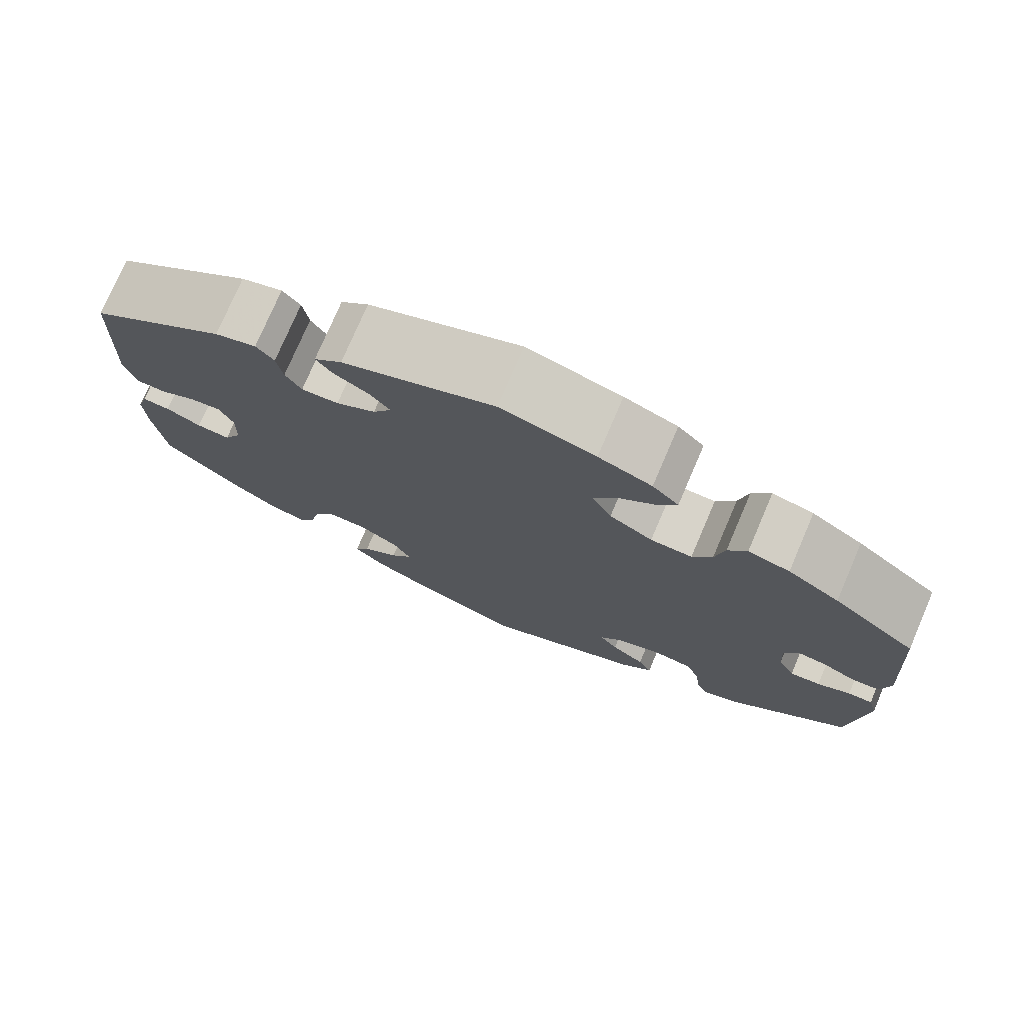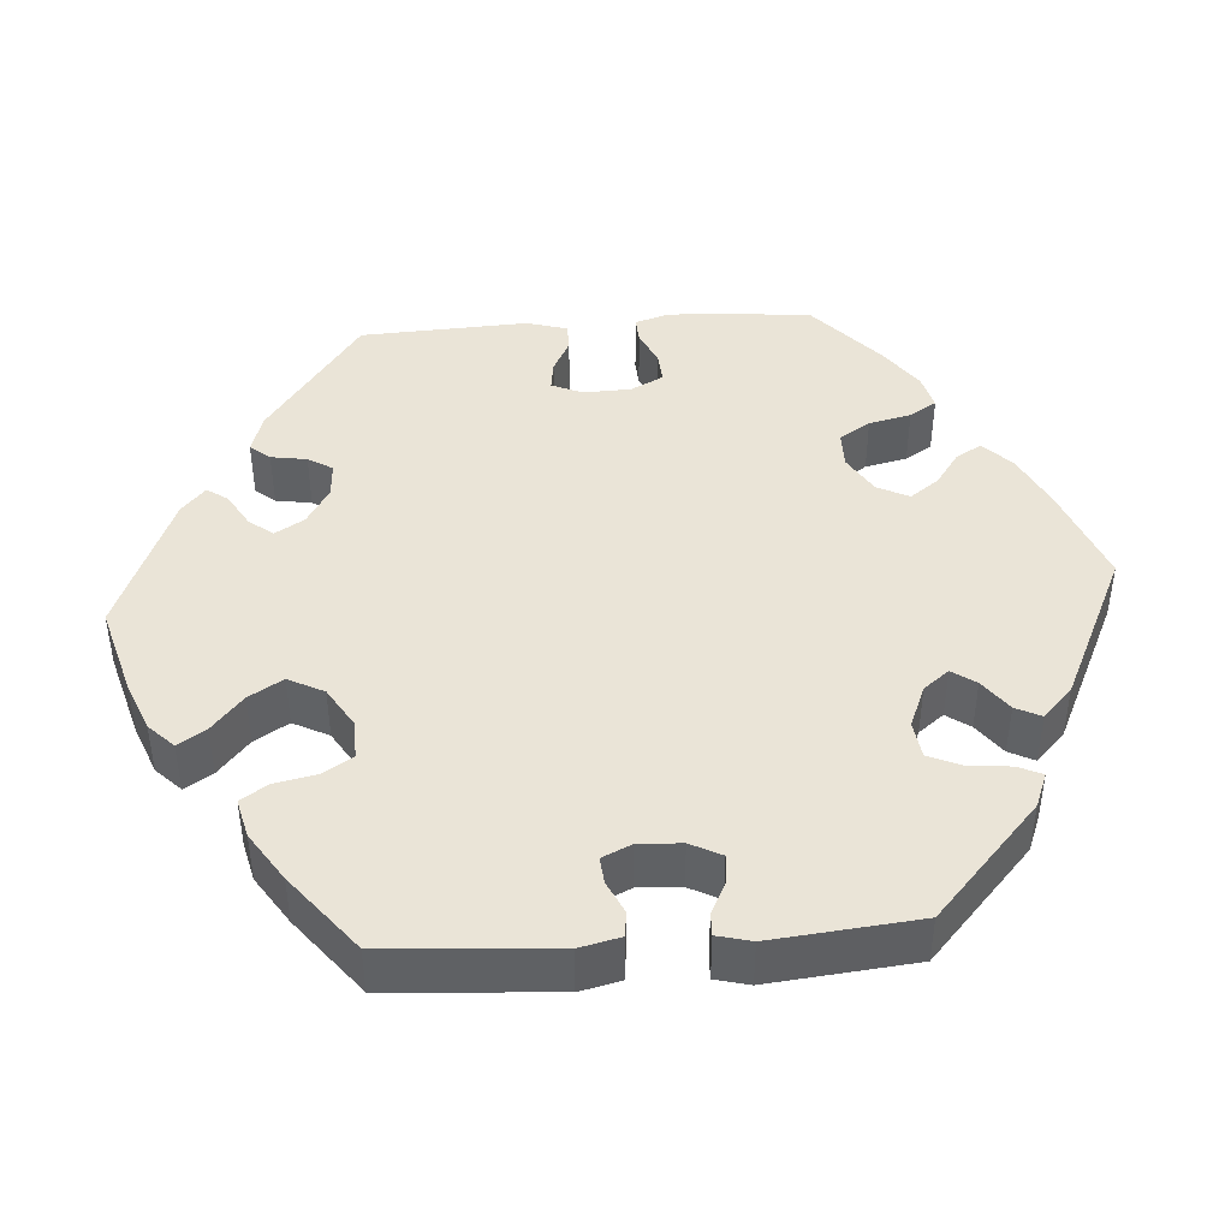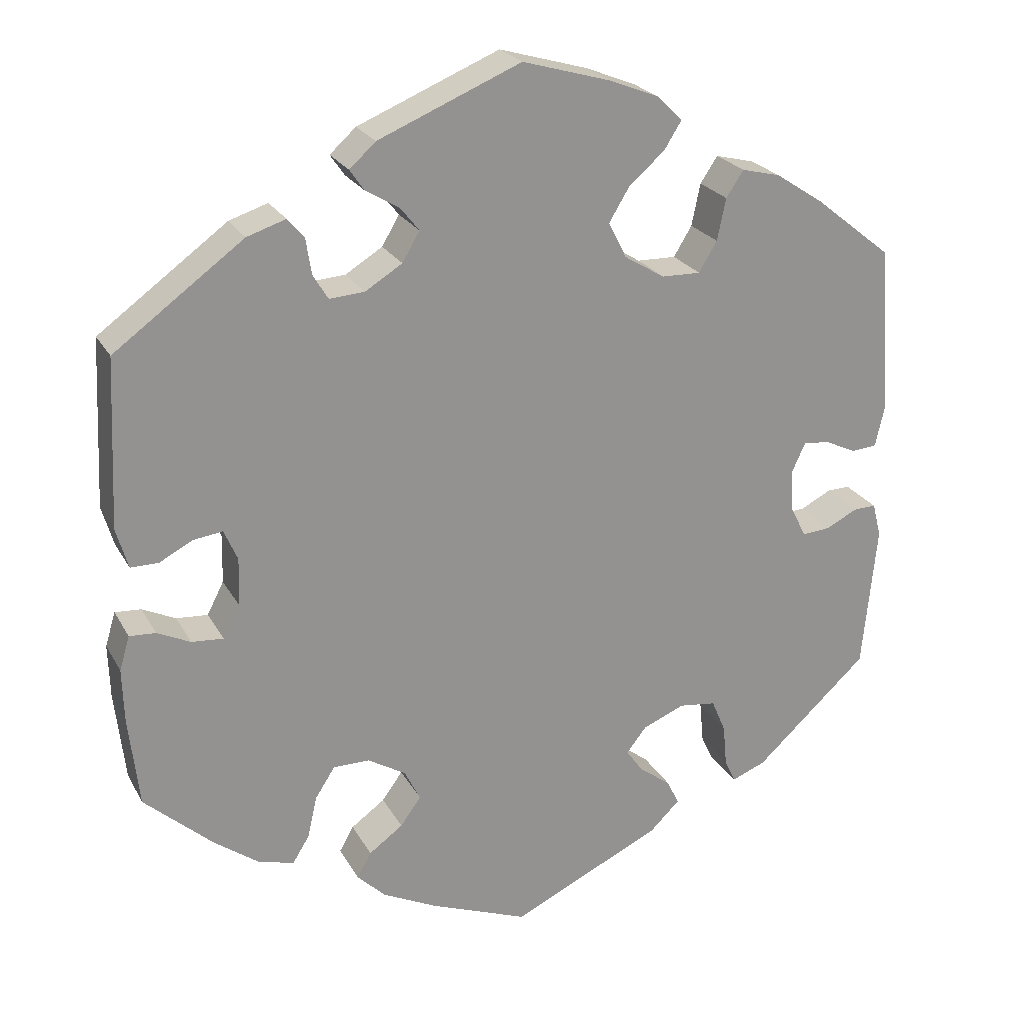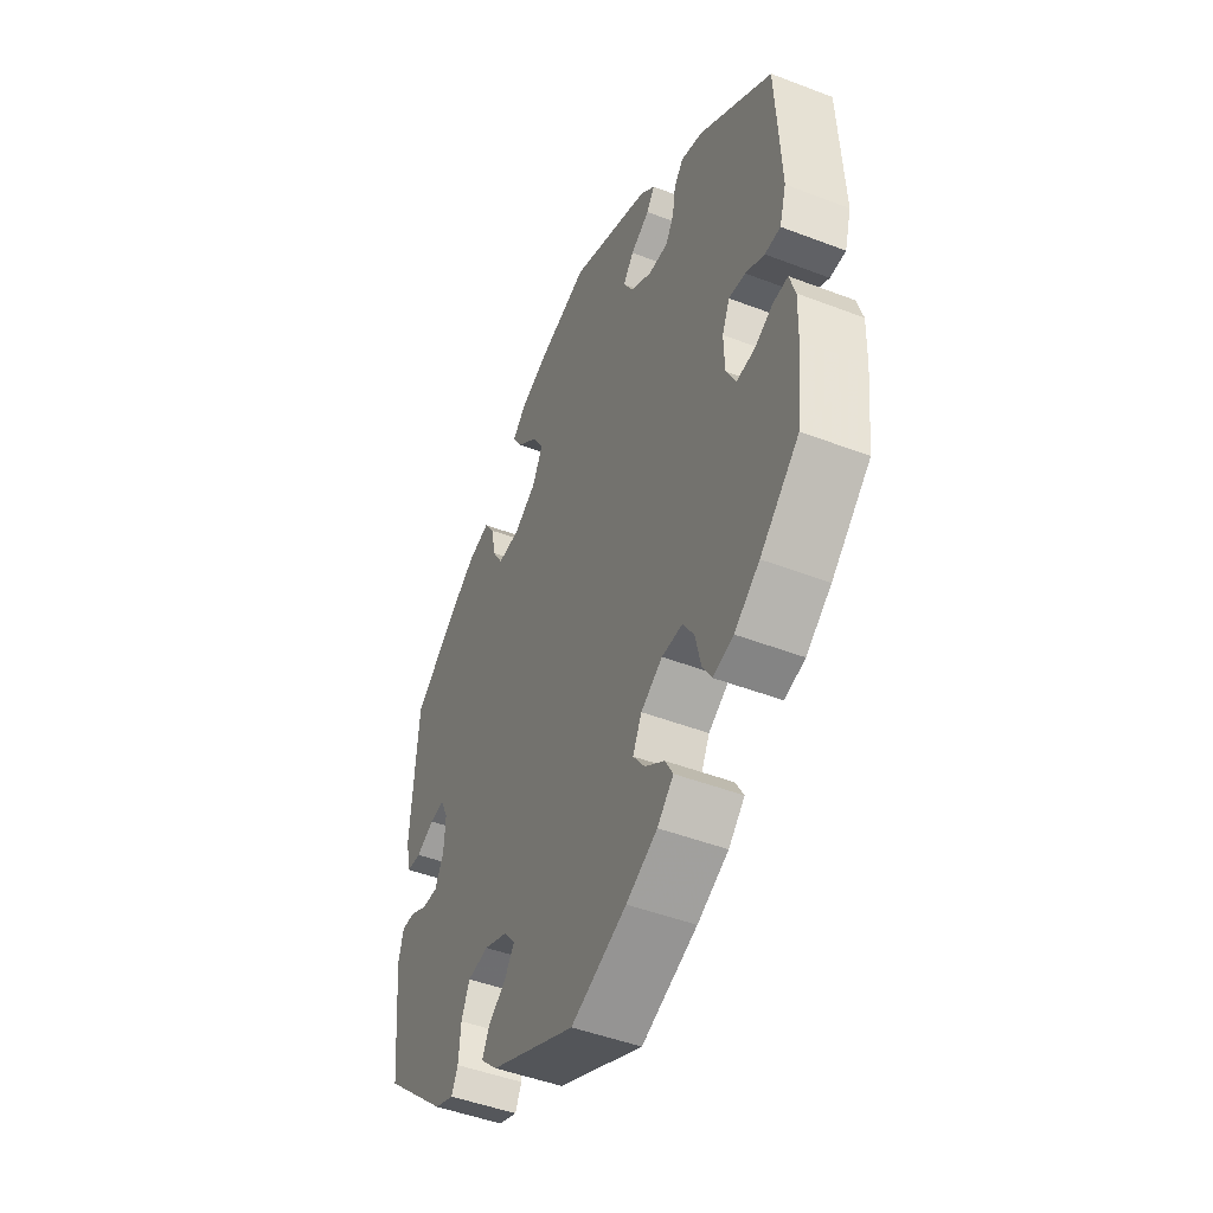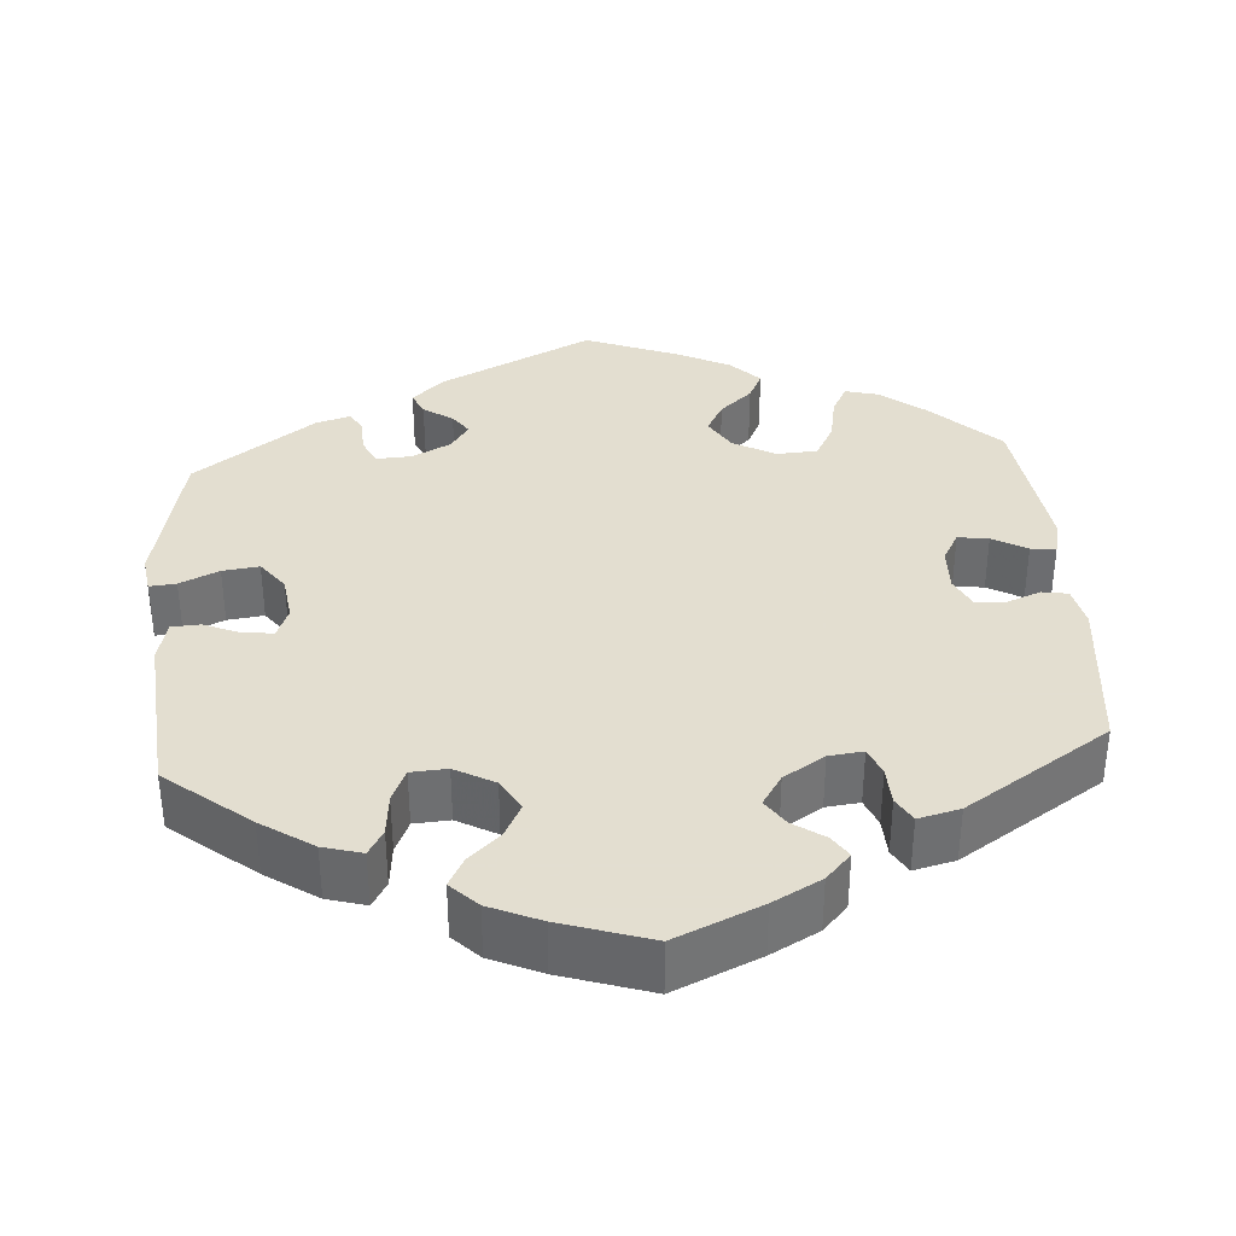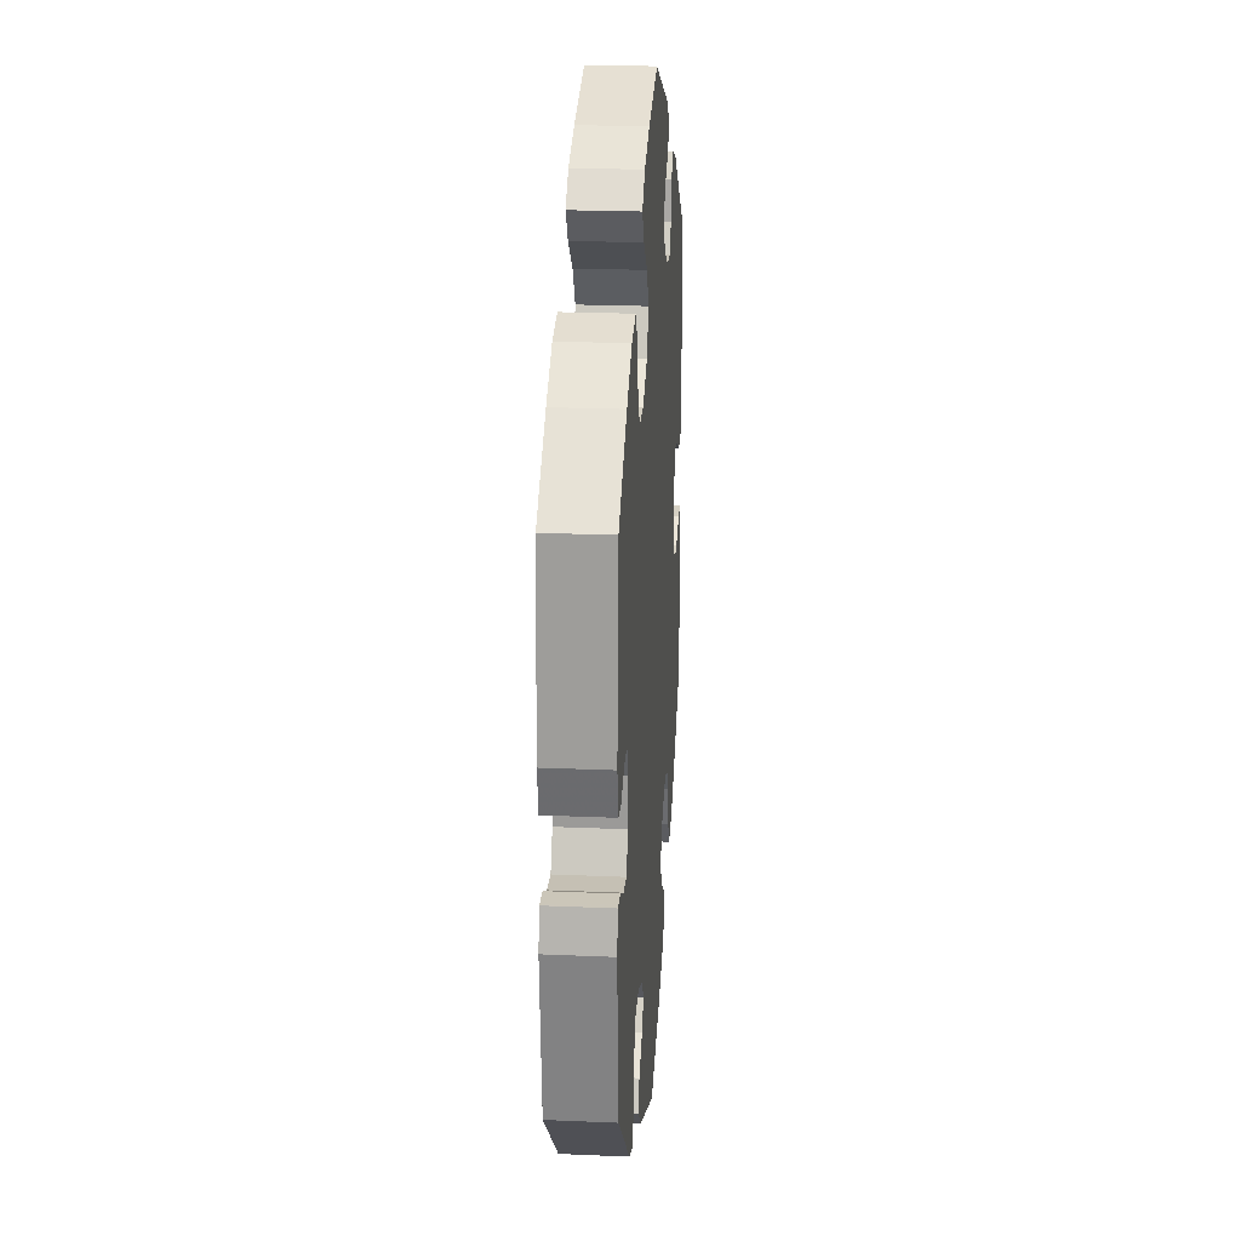
<metadata>
{"format":"obj","ext":"obj","renderer":"f3d","projection":"perspective","resolution":1024,"background":"white","views":[{"elev":76.2,"azim":23.2,"up":"+Z"},{"elev":43.7,"azim":85.9,"up":"+Y"},{"elev":23.5,"azim":-22.5,"up":"+Z"},{"elev":-47.2,"azim":-113.5,"up":"+Z"},{"elev":35.9,"azim":-124.3,"up":"+Y"},{"elev":23.0,"azim":94.2,"up":"+Z"}]}
</metadata>
<code>
v 0.515 0.07 0.078
v 0.503 0.07 0.026
v 0.471 0.07 0.023
v 0.431 0.07 0.042
v 0.398 0.07 0.045
v 0.381 0.07 0.008
v 0.384 0.07 -0.046
v 0.404 0.07 -0.085
v 0.44 0.07 -0.082
v 0.479 0.07 -0.062
v 0.508 0.07 -0.061
v 0.519 0.07 -0.104
v 0.501 0.07 -0.288
v 0.358 0.07 -0.419
v 0.315 0.07 -0.436
v 0.301 0.07 -0.406
v 0.296 0.07 -0.353
v 0.278 0.07 -0.311
v 0.231 0.07 -0.305
v 0.178 0.07 -0.327
v 0.153 0.07 -0.359
v 0.174 0.07 -0.389
v 0.214 0.07 -0.419
v 0.23 0.07 -0.451
v 0.192 0.07 -0.488
v 0.001 0.07 -0.578
v -0.123 0.07 -0.53
v -0.192 0.07 -0.496
v -0.228 0.07 -0.461
v -0.21 0.07 -0.429
v -0.167 0.07 -0.398
v -0.141 0.07 -0.362
v -0.161 0.07 -0.322
v -0.209 0.07 -0.293
v -0.255 0.07 -0.293
v -0.28 0.07 -0.332
v -0.292 0.07 -0.385
v -0.313 0.07 -0.419
v -0.358 0.07 -0.407
v -0.414 0.07 -0.366
v -0.501 0.07 -0.288
v -0.514 0.07 -0.173
v -0.516 0.07 -0.105
v -0.503 0.07 -0.062
v -0.47 0.07 -0.064
v -0.428 0.07 -0.084
v -0.388 0.07 -0.087
v -0.367 0.07 -0.046
v -0.365 0.07 0.014
v -0.382 0.07 0.053
v -0.419 0.07 0.048
v -0.461 0.07 0.026
v -0.496 0.07 0.026
v -0.511 0.07 0.077
v -0.501 0.07 0.289
v -0.338 0.07 0.408
v -0.289 0.07 0.424
v -0.268 0.07 0.399
v -0.261 0.07 0.354
v -0.242 0.07 0.323
v -0.198 0.07 0.326
v -0.151 0.07 0.355
v -0.129 0.07 0.392
v -0.153 0.07 0.422
v -0.195 0.07 0.447
v -0.213 0.07 0.473
v -0.18 0.07 0.503
v 0 0.07 0.578
v 0.112 0.07 0.546
v 0.175 0.07 0.521
v 0.206 0.07 0.49
v 0.184 0.07 0.455
v 0.139 0.07 0.416
v 0.113 0.07 0.373
v 0.136 0.07 0.328
v 0.187 0.07 0.297
v 0.236 0.07 0.296
v 0.259 0.07 0.334
v 0.27 0.07 0.387
v 0.292 0.07 0.42
v 0.341 0.07 0.408
v 0.402 0.07 0.368
v 0.5 0.07 0.29
v 0.515 0 0.078
v 0.503 0 0.026
v 0.471 0 0.023
v 0.431 0 0.042
v 0.398 0 0.045
v 0.381 0 0.008
v 0.384 0 -0.046
v 0.404 0 -0.085
v 0.44 0 -0.082
v 0.479 0 -0.062
v 0.508 0 -0.061
v 0.519 0 -0.104
v 0.501 0 -0.288
v 0.358 0 -0.419
v 0.315 0 -0.436
v 0.301 0 -0.406
v 0.296 0 -0.353
v 0.278 0 -0.311
v 0.231 0 -0.305
v 0.178 0 -0.327
v 0.153 0 -0.359
v 0.174 0 -0.389
v 0.214 0 -0.419
v 0.23 0 -0.451
v 0.192 0 -0.488
v 0.001 0 -0.578
v -0.123 0 -0.53
v -0.192 0 -0.496
v -0.228 0 -0.461
v -0.21 0 -0.429
v -0.167 0 -0.398
v -0.141 0 -0.362
v -0.161 0 -0.322
v -0.209 0 -0.293
v -0.255 0 -0.293
v -0.28 0 -0.332
v -0.292 0 -0.385
v -0.313 0 -0.419
v -0.358 0 -0.407
v -0.414 0 -0.366
v -0.501 0 -0.288
v -0.514 0 -0.173
v -0.516 0 -0.105
v -0.503 0 -0.062
v -0.47 0 -0.064
v -0.428 0 -0.084
v -0.388 0 -0.087
v -0.367 0 -0.046
v -0.365 0 0.014
v -0.382 0 0.053
v -0.419 0 0.048
v -0.461 0 0.026
v -0.496 0 0.026
v -0.511 0 0.077
v -0.501 0 0.289
v -0.338 0 0.408
v -0.289 0 0.424
v -0.268 0 0.399
v -0.261 0 0.354
v -0.242 0 0.323
v -0.198 0 0.326
v -0.151 0 0.355
v -0.129 0 0.392
v -0.153 0 0.422
v -0.195 0 0.447
v -0.213 0 0.473
v -0.18 0 0.503
v 0 0 0.578
v 0.112 0 0.546
v 0.175 0 0.521
v 0.206 0 0.49
v 0.184 0 0.455
v 0.139 0 0.416
v 0.113 0 0.373
v 0.136 0 0.328
v 0.187 0 0.297
v 0.236 0 0.296
v 0.259 0 0.334
v 0.27 0 0.387
v 0.292 0 0.42
v 0.341 0 0.408
v 0.402 0 0.368
v 0.5 0 0.29
f 78 79 80 81
f 77 78 81 82
f 70 71 72 73
f 70 73 74
f 69 70 74
f 68 69 74
f 67 68 74 75
f 64 65 66 67
f 63 64 67 75
f 56 57 58 59
f 56 59 60
f 55 56 60
f 54 55 60 61
f 51 52 53 54
f 50 51 54 61
f 43 44 45 46
f 43 46 47
f 42 43 47
f 41 42 47
f 40 41 47
f 39 40 47 48
f 36 37 38 39
f 35 36 39 48
f 28 29 30 31
f 28 31 32
f 27 28 32
f 26 27 32
f 25 26 32 33
f 22 23 24 25
f 21 22 25 33
f 14 15 16 17
f 14 17 18
f 13 14 18
f 12 13 18 19
f 9 10 11 12
f 8 9 12 19
f 1 2 3 4
f 1 4 5
f 77 82 83 1
f 62 63 75 76
f 50 61 62 76
f 49 50 76 77
f 34 35 48 49
f 20 21 33 34
f 7 8 19 20
f 6 7 20 34
f 5 6 34 49
f 1 5 49 77
f 164 163 162 161
f 165 164 161 160
f 156 155 154 153
f 157 156 153
f 157 153 152
f 157 152 151
f 158 157 151 150
f 150 149 148 147
f 158 150 147 146
f 142 141 140 139
f 143 142 139
f 143 139 138
f 144 143 138 137
f 137 136 135 134
f 144 137 134 133
f 129 128 127 126
f 130 129 126
f 130 126 125
f 130 125 124
f 130 124 123
f 131 130 123 122
f 122 121 120 119
f 131 122 119 118
f 114 113 112 111
f 115 114 111
f 115 111 110
f 115 110 109
f 116 115 109 108
f 108 107 106 105
f 116 108 105 104
f 100 99 98 97
f 101 100 97
f 101 97 96
f 102 101 96 95
f 95 94 93 92
f 102 95 92 91
f 87 86 85 84
f 88 87 84
f 84 166 165 160
f 159 158 146 145
f 159 145 144 133
f 160 159 133 132
f 132 131 118 117
f 117 116 104 103
f 103 102 91 90
f 117 103 90 89
f 132 117 89 88
f 160 132 88 84
f 1 84 85 2
f 2 85 86 3
f 3 86 87 4
f 4 87 88 5
f 5 88 89 6
f 6 89 90 7
f 7 90 91 8
f 8 91 92 9
f 9 92 93 10
f 10 93 94 11
f 11 94 95 12
f 12 95 96 13
f 13 96 97 14
f 14 97 98 15
f 15 98 99 16
f 16 99 100 17
f 17 100 101 18
f 18 101 102 19
f 19 102 103 20
f 20 103 104 21
f 21 104 105 22
f 22 105 106 23
f 23 106 107 24
f 24 107 108 25
f 25 108 109 26
f 26 109 110 27
f 27 110 111 28
f 28 111 112 29
f 29 112 113 30
f 30 113 114 31
f 31 114 115 32
f 32 115 116 33
f 33 116 117 34
f 34 117 118 35
f 35 118 119 36
f 36 119 120 37
f 37 120 121 38
f 38 121 122 39
f 39 122 123 40
f 40 123 124 41
f 41 124 125 42
f 42 125 126 43
f 43 126 127 44
f 44 127 128 45
f 45 128 129 46
f 46 129 130 47
f 47 130 131 48
f 48 131 132 49
f 49 132 133 50
f 50 133 134 51
f 51 134 135 52
f 52 135 136 53
f 53 136 137 54
f 54 137 138 55
f 55 138 139 56
f 56 139 140 57
f 57 140 141 58
f 58 141 142 59
f 59 142 143 60
f 60 143 144 61
f 61 144 145 62
f 62 145 146 63
f 63 146 147 64
f 64 147 148 65
f 65 148 149 66
f 66 149 150 67
f 67 150 151 68
f 68 151 152 69
f 69 152 153 70
f 70 153 154 71
f 71 154 155 72
f 72 155 156 73
f 73 156 157 74
f 74 157 158 75
f 75 158 159 76
f 76 159 160 77
f 77 160 161 78
f 78 161 162 79
f 79 162 163 80
f 80 163 164 81
f 81 164 165 82
f 82 165 166 83
f 83 166 84 1

</code>
